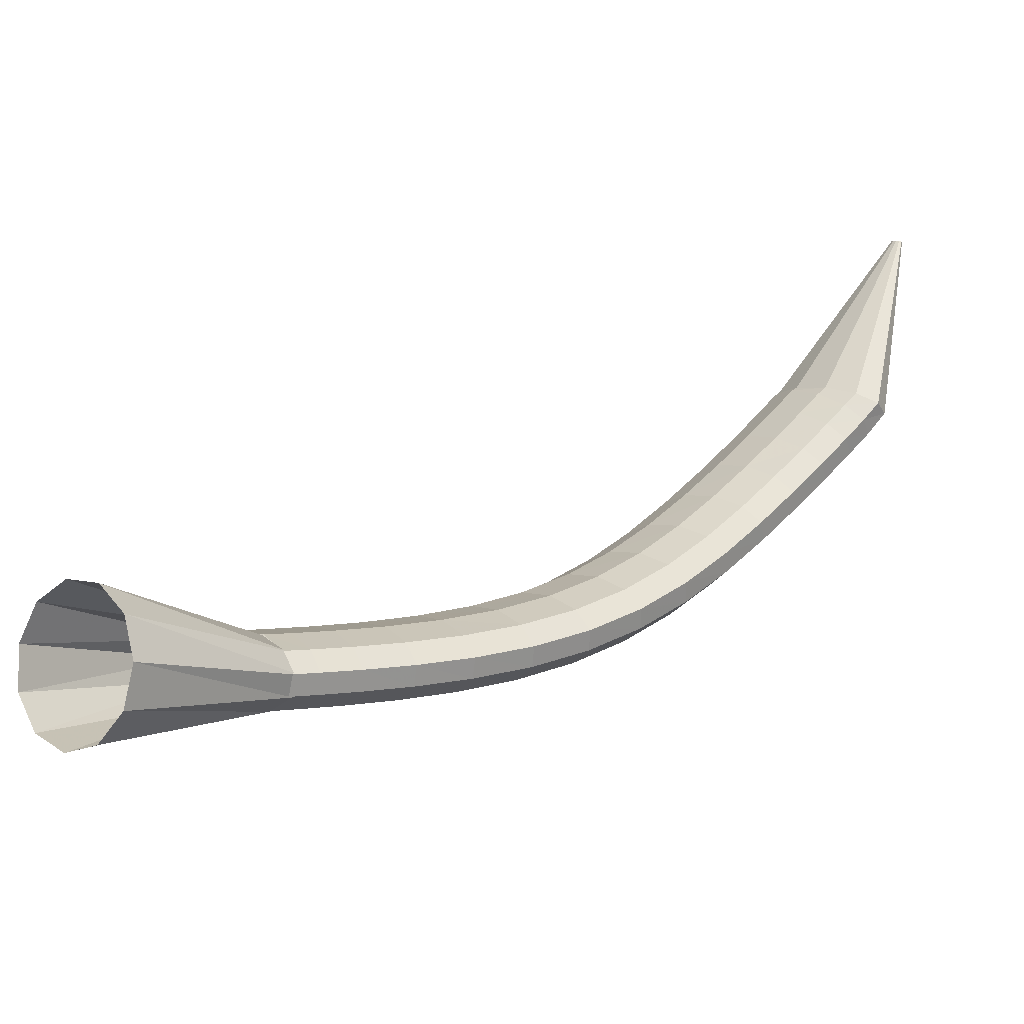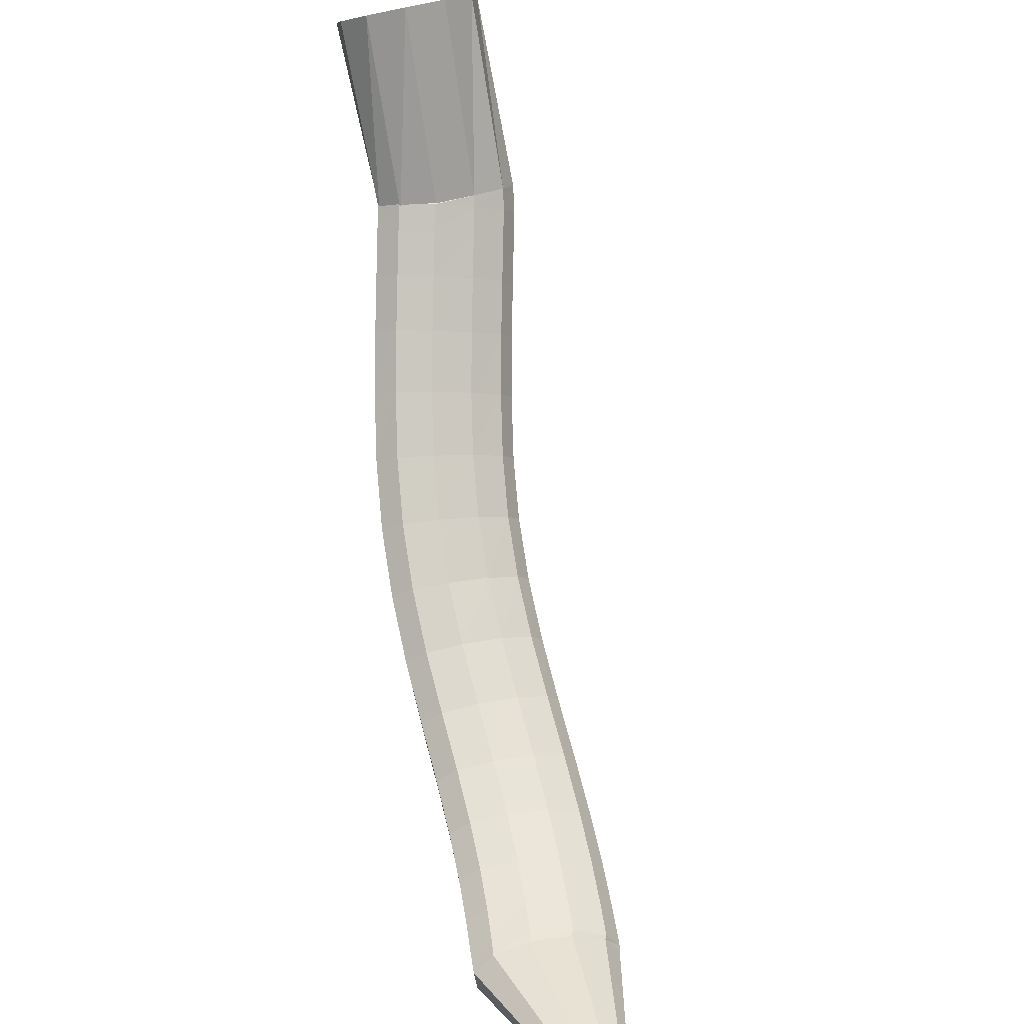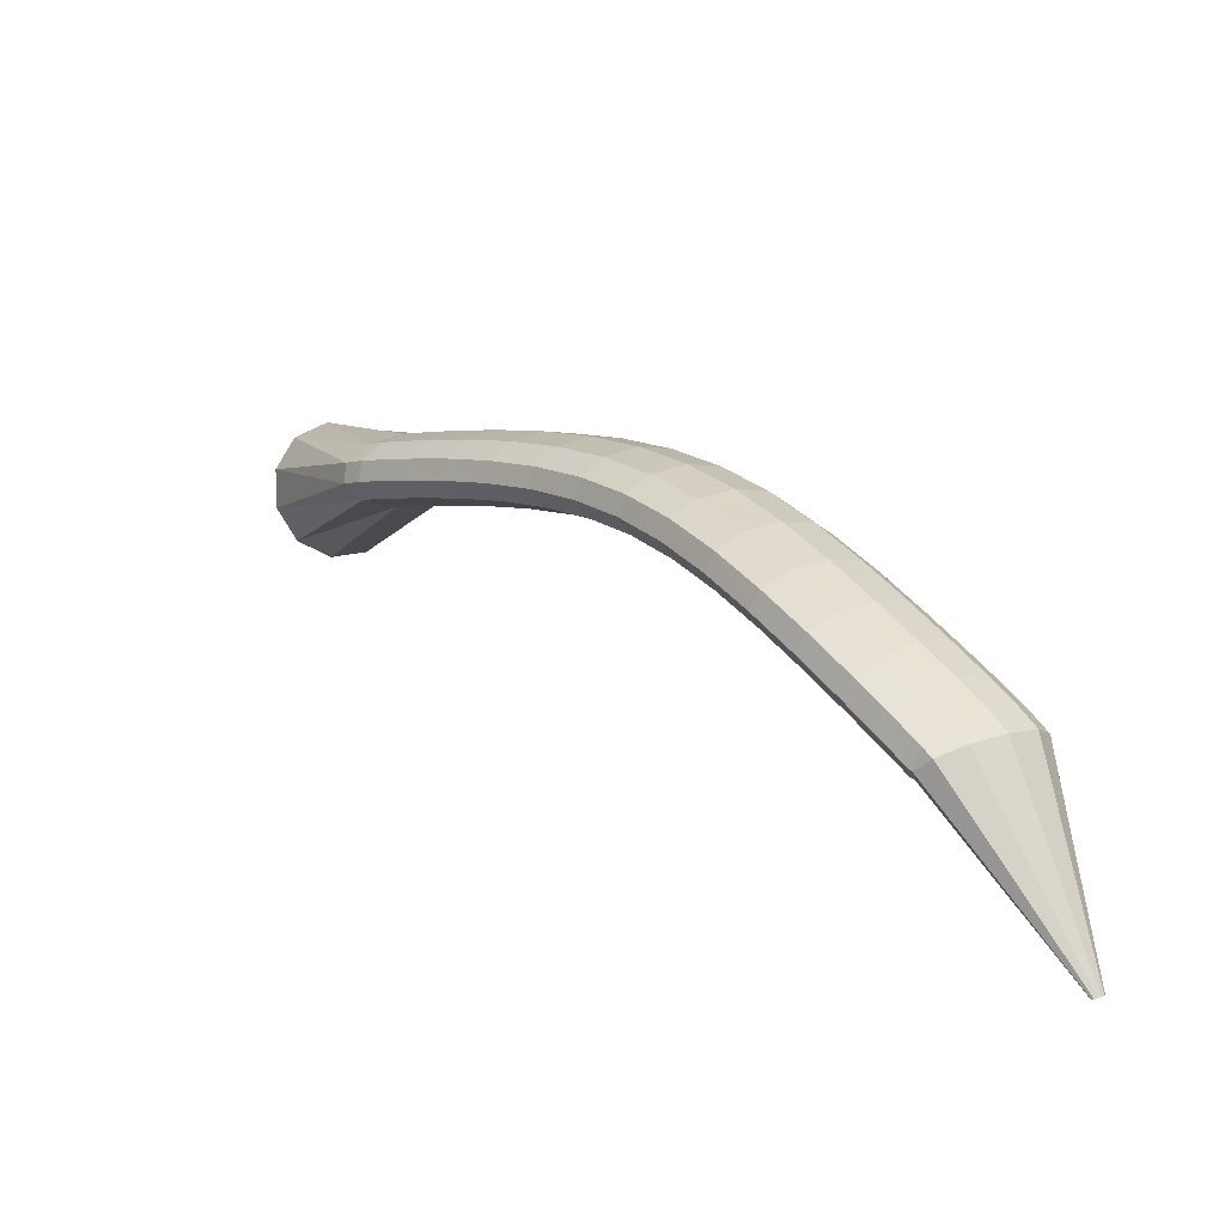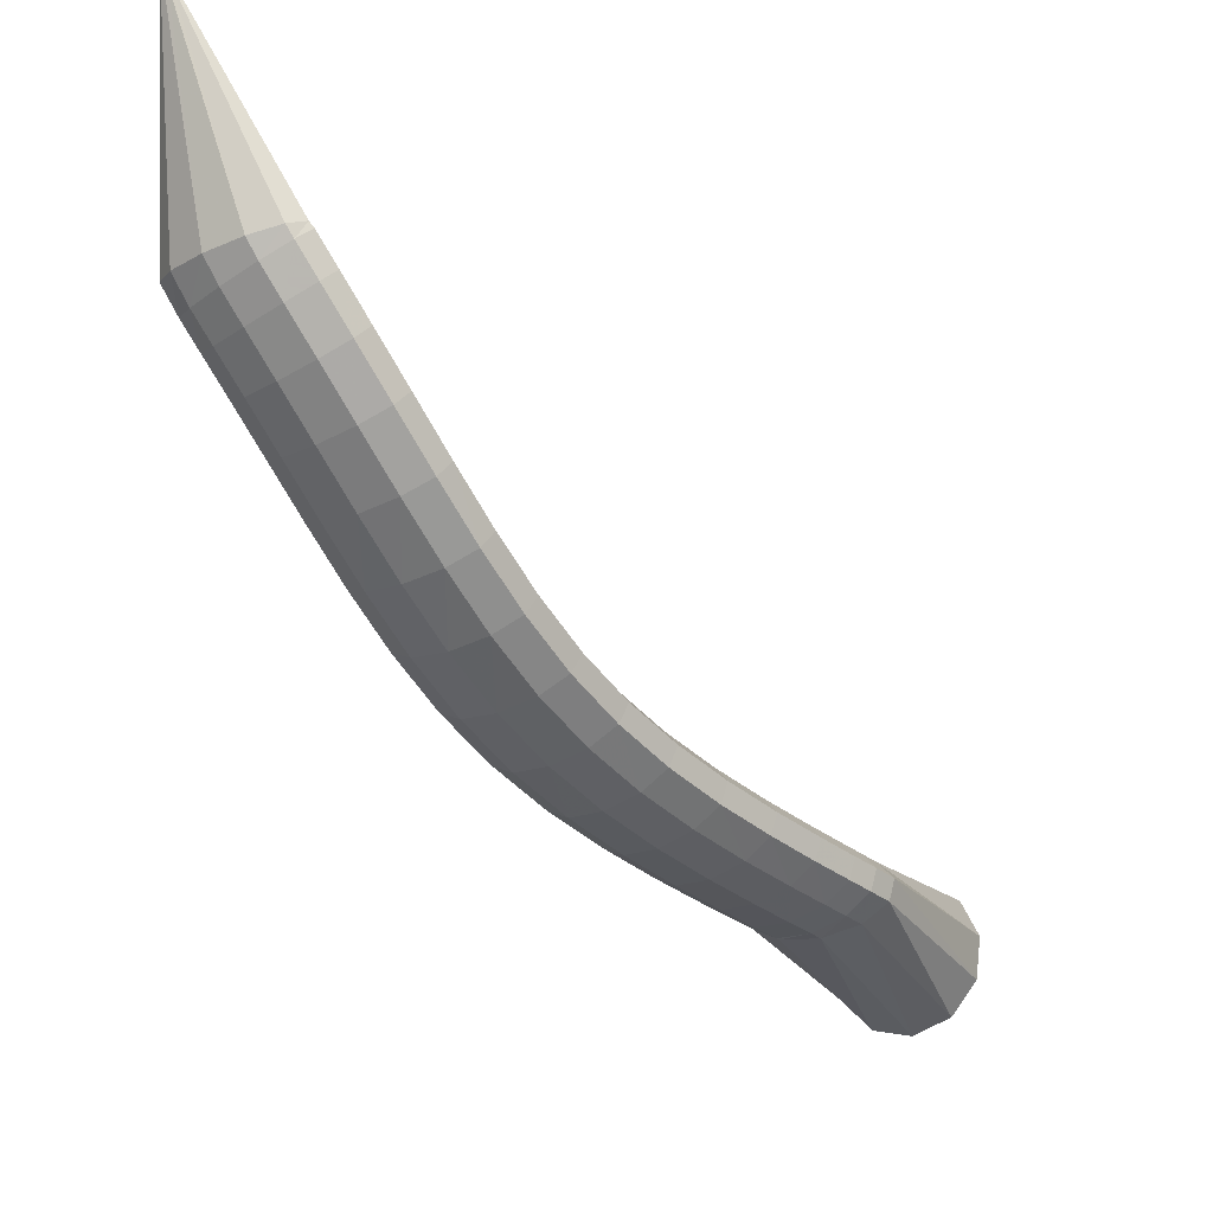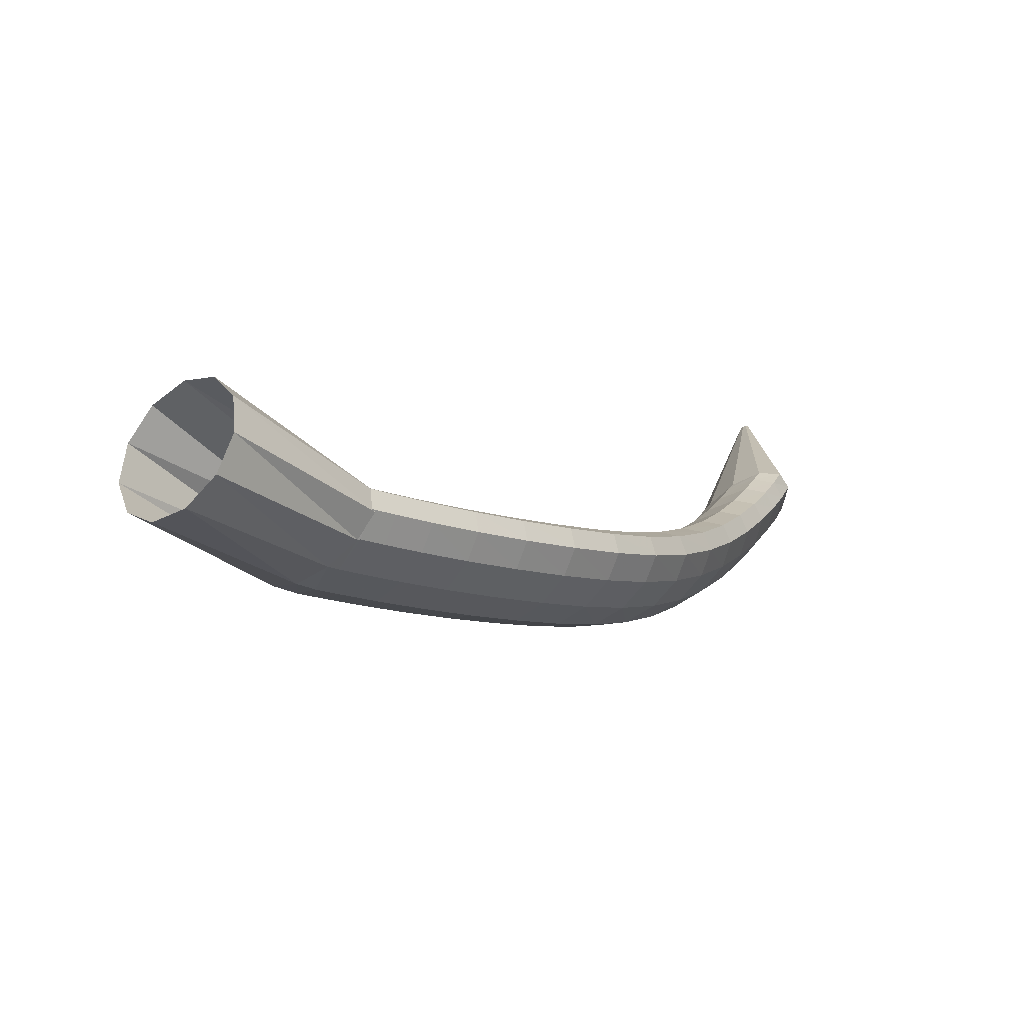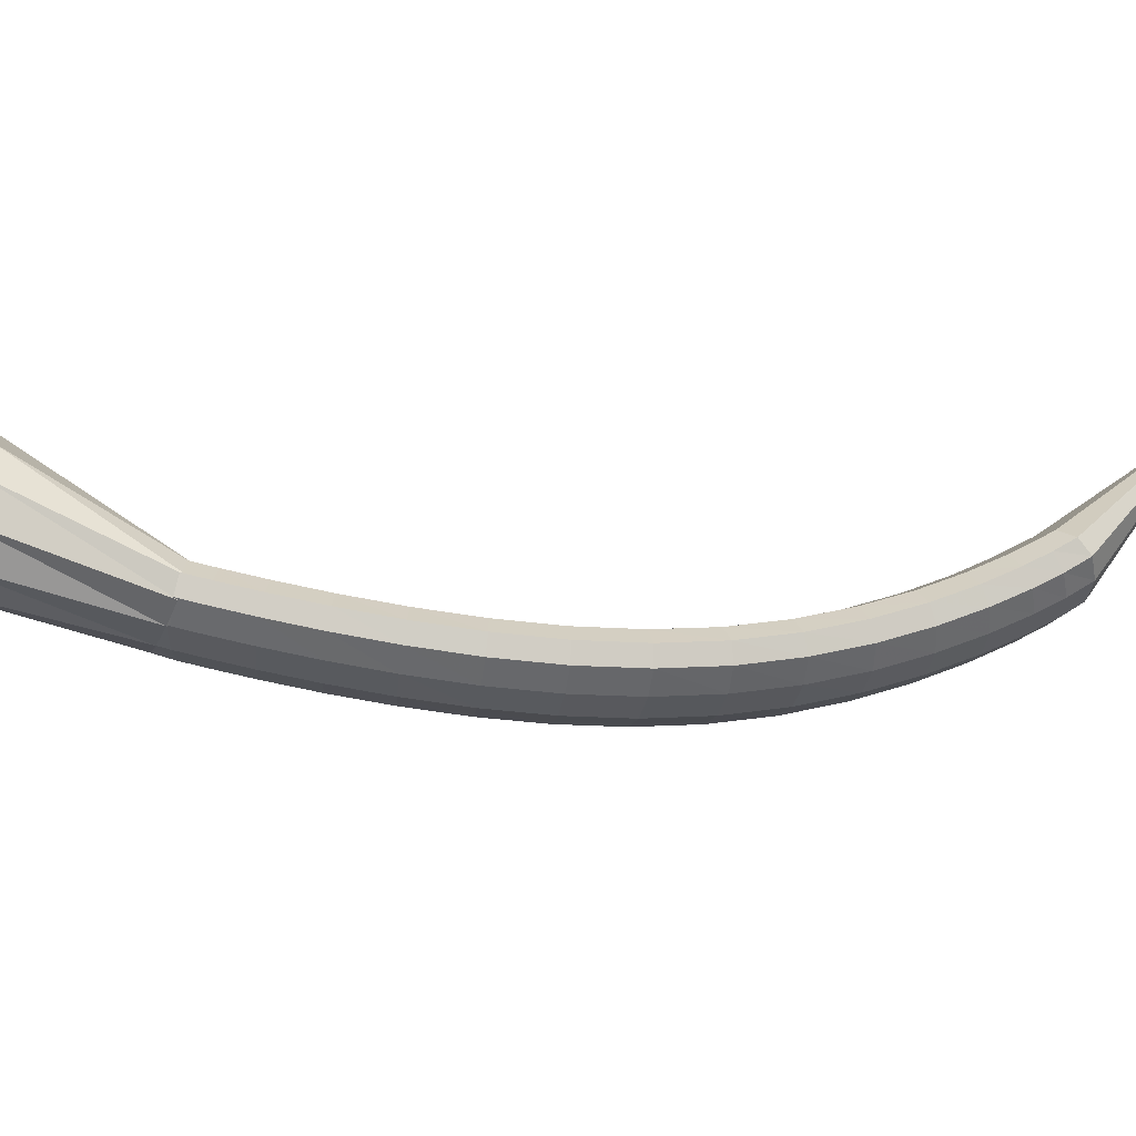
<metadata>
{"format":"obj","ext":"obj","renderer":"f3d","projection":"perspective","resolution":1024,"background":"white","views":[{"elev":25.0,"azim":-171.2,"up":"+Z"},{"elev":77.2,"azim":-46.9,"up":"+Z"},{"elev":-62.2,"azim":-172.0,"up":"+Y"},{"elev":-52.2,"azim":-2.9,"up":"+Z"},{"elev":76.2,"azim":164.5,"up":"+Y"},{"elev":-6.0,"azim":-137.9,"up":"+Z"}]}
</metadata>
<code>
g tube1
v 104.8 105.8 128.5
v 104.6 106 128.6
v 104.5 106.2 128.7
v 104.6 106.3 128.8
v 104.7 106.2 128.9
v 105 106.1 128.8
v 105.2 106 128.8
v 105.3 105.8 128.6
v 105.3 105.7 128.5
v 105.2 105.6 128.4
v 105 105.7 128.4
v 104.8 105.8 128.5
v 107.6 115.1 117.4
v 105.8 116.8 118.5
v 105.1 118.4 119.8
v 105.6 119.1 120.9
v 107.2 119 121.5
v 109.4 117.8 121.3
v 111.5 116.2 120.5
v 112.9 114.5 119.3
v 113 113.3 118.1
v 111.9 113 117.2
v 109.9 113.6 116.9
v 107.6 115.1 117.4
v 108.6 116.4 116.5
v 106.9 118.4 117.4
v 106.1 119.8 118.7
v 106.5 120.4 120
v 107.9 119.8 120.9
v 109.9 118.3 121
v 111.9 116.4 120.4
v 113.1 114.6 119.2
v 113.3 113.6 117.8
v 112.4 113.6 116.7
v 110.6 114.6 116.2
v 108.6 116.4 116.5
v 109.9 118.1 115.4
v 108.2 120 116.4
v 107.3 121.4 117.8
v 107.7 121.9 119.1
v 109.1 121.3 119.9
v 111.1 119.8 120
v 113.1 117.9 119.4
v 114.4 116.2 118.1
v 114.6 115.2 116.7
v 113.7 115.3 115.6
v 111.9 116.3 115.1
v 109.9 118.1 115.4
v 111.6 120.5 114.1
v 109.8 122.2 115.2
v 108.9 123.5 116.6
v 109.3 124 118
v 110.7 123.4 118.8
v 112.7 122 118.9
v 114.7 120.2 118.2
v 116.1 118.6 116.9
v 116.4 117.6 115.4
v 115.5 117.7 114.3
v 113.7 118.8 113.8
v 111.6 120.5 114.1
v 113.7 123.4 112.8
v 111.8 125.1 114
v 110.8 126.3 115.4
v 111.1 126.6 116.8
v 112.5 126 117.7
v 114.6 124.7 117.7
v 116.7 123 116.9
v 118.1 121.5 115.6
v 118.5 120.7 114.1
v 117.6 120.8 112.9
v 115.8 121.8 112.5
v 113.7 123.4 112.8
v 115.9 126.8 111.7
v 113.9 128.4 112.8
v 112.9 129.5 114.4
v 113.1 129.8 115.8
v 114.5 129.1 116.6
v 116.6 127.8 116.6
v 118.8 126.2 115.8
v 120.3 124.8 114.5
v 120.7 124.1 112.9
v 119.9 124.3 111.8
v 118.1 125.3 111.3
v 115.9 126.8 111.7
v 118.2 130.6 110.8
v 116.2 132.1 111.9
v 115.1 133.1 113.5
v 115.3 133.3 114.9
v 116.6 132.6 115.8
v 118.7 131.3 115.8
v 120.9 129.7 115
v 122.6 128.4 113.6
v 123.1 127.8 112.1
v 122.3 128.1 110.9
v 120.5 129.1 110.4
v 118.2 130.6 110.8
v 120.7 134.5 110.2
v 118.7 136 111.3
v 117.6 136.9 112.9
v 117.7 137 114.3
v 118.9 136.2 115.2
v 121 134.9 115.3
v 123.2 133.3 114.5
v 124.9 132.1 113.1
v 125.4 131.6 111.5
v 124.7 131.9 110.3
v 123 133 109.8
v 120.7 134.5 110.2
v 123.5 138.4 110
v 121.5 139.9 111.1
v 120.3 140.8 112.6
v 120.3 140.8 114.1
v 121.5 140 115
v 123.5 138.5 115.1
v 125.7 136.9 114.3
v 127.3 135.6 112.9
v 127.9 135.2 111.4
v 127.3 135.6 110.1
v 125.6 136.8 109.6
v 123.5 138.4 110
v 126.4 142.2 110.1
v 124.4 143.7 111.2
v 123.3 144.6 112.8
v 123.2 144.6 114.2
v 124.3 143.6 115.1
v 126.2 142 115.2
v 128.3 140.3 114.4
v 129.9 139 113
v 130.6 138.6 111.5
v 130.1 139.1 110.3
v 128.5 140.5 109.7
v 126.4 142.2 110.1
v 129.5 145.7 110.5
v 127.6 147.3 111.7
v 126.5 148.2 113.2
v 126.4 148.1 114.6
v 127.4 147 115.5
v 129.2 145.3 115.6
v 131.2 143.5 114.8
v 132.8 142.2 113.4
v 133.5 141.8 111.9
v 133 142.4 110.6
v 131.5 143.9 110.1
v 129.5 145.7 110.5
v 132.8 149 111.2
v 130.9 150.6 112.3
v 129.8 151.5 113.9
v 129.6 151.3 115.3
v 130.5 150.1 116.2
v 132.3 148.3 116.2
v 134.2 146.5 115.4
v 135.8 145.2 114
v 136.5 144.8 112.4
v 136.1 145.5 111.2
v 134.7 147.1 110.8
v 132.8 149 111.2
v 136 151.9 111.9
v 134.1 153.6 113.1
v 132.9 154.4 114.6
v 132.8 154.2 116.1
v 133.6 153 116.9
v 135.3 151.2 116.9
v 137.3 149.3 116.1
v 138.8 148 114.7
v 139.5 147.6 113.2
v 139.2 148.4 112
v 137.8 150 111.5
v 136 151.9 111.9
v 138.8 154.5 112.7
v 137 156.1 113.9
v 135.8 157 115.4
v 135.6 156.7 116.9
v 136.4 155.5 117.7
v 138.1 153.6 117.7
v 140 151.8 116.9
v 141.6 150.5 115.5
v 142.3 150.1 113.9
v 142 150.9 112.7
v 140.7 152.5 112.3
v 138.8 154.5 112.7
v 141 156.5 113.4
v 139.2 158.1 114.6
v 138 159 116.1
v 137.7 158.7 117.5
v 138.6 157.4 118.4
v 140.3 155.6 118.4
v 142.2 153.7 117.5
v 143.8 152.4 116.1
v 144.5 152.1 114.6
v 144.2 152.9 113.4
v 142.9 154.5 113
v 141 156.5 113.4
v 142.4 157.7 113.9
v 140.6 159.4 115
v 139.4 160.2 116.6
v 139.1 160 118
v 140 158.7 118.8
v 141.7 156.8 118.8
v 143.6 155 118
v 145.2 153.7 116.6
v 146 153.4 115.1
v 145.6 154.2 113.9
v 144.3 155.8 113.4
v 142.4 157.7 113.9
v 143.1 158.4 114.1
v 140.8 159.5 115
v 139.2 159.9 116.4
v 138.8 159.5 117.7
v 139.8 158.4 118.6
v 141.8 156.9 118.8
v 144.1 155.5 118.2
v 146.2 154.7 117
v 147.2 154.7 115.6
v 146.9 155.5 114.4
v 145.4 156.9 113.9
v 143.1 158.4 114.1
v 150.1 169.6 117.2
v 147.8 170.5 118.5
v 146.1 170.4 120.8
v 145.7 169.4 123.3
v 146.6 167.7 125.4
v 148.6 165.8 126.2
v 151 164.5 125.7
v 153.1 164 123.8
v 154.2 164.6 121.3
v 153.9 166.1 118.9
v 152.4 167.9 117.3
v 150.1 169.6 117.2
f 1 2 14
f 14 13 1
f 2 3 15
f 15 14 2
f 3 4 16
f 16 15 3
f 4 5 17
f 17 16 4
f 5 6 18
f 18 17 5
f 6 7 19
f 19 18 6
f 7 8 20
f 20 19 7
f 8 9 21
f 21 20 8
f 9 10 22
f 22 21 9
f 10 11 23
f 23 22 10
f 11 12 24
f 24 23 11
f 13 14 26
f 26 25 13
f 14 15 27
f 27 26 14
f 15 16 28
f 28 27 15
f 16 17 29
f 29 28 16
f 17 18 30
f 30 29 17
f 18 19 31
f 31 30 18
f 19 20 32
f 32 31 19
f 20 21 33
f 33 32 20
f 21 22 34
f 34 33 21
f 22 23 35
f 35 34 22
f 23 24 36
f 36 35 23
f 25 26 38
f 38 37 25
f 26 27 39
f 39 38 26
f 27 28 40
f 40 39 27
f 28 29 41
f 41 40 28
f 29 30 42
f 42 41 29
f 30 31 43
f 43 42 30
f 31 32 44
f 44 43 31
f 32 33 45
f 45 44 32
f 33 34 46
f 46 45 33
f 34 35 47
f 47 46 34
f 35 36 48
f 48 47 35
f 37 38 50
f 50 49 37
f 38 39 51
f 51 50 38
f 39 40 52
f 52 51 39
f 40 41 53
f 53 52 40
f 41 42 54
f 54 53 41
f 42 43 55
f 55 54 42
f 43 44 56
f 56 55 43
f 44 45 57
f 57 56 44
f 45 46 58
f 58 57 45
f 46 47 59
f 59 58 46
f 47 48 60
f 60 59 47
f 49 50 62
f 62 61 49
f 50 51 63
f 63 62 50
f 51 52 64
f 64 63 51
f 52 53 65
f 65 64 52
f 53 54 66
f 66 65 53
f 54 55 67
f 67 66 54
f 55 56 68
f 68 67 55
f 56 57 69
f 69 68 56
f 57 58 70
f 70 69 57
f 58 59 71
f 71 70 58
f 59 60 72
f 72 71 59
f 61 62 74
f 74 73 61
f 62 63 75
f 75 74 62
f 63 64 76
f 76 75 63
f 64 65 77
f 77 76 64
f 65 66 78
f 78 77 65
f 66 67 79
f 79 78 66
f 67 68 80
f 80 79 67
f 68 69 81
f 81 80 68
f 69 70 82
f 82 81 69
f 70 71 83
f 83 82 70
f 71 72 84
f 84 83 71
f 73 74 86
f 86 85 73
f 74 75 87
f 87 86 74
f 75 76 88
f 88 87 75
f 76 77 89
f 89 88 76
f 77 78 90
f 90 89 77
f 78 79 91
f 91 90 78
f 79 80 92
f 92 91 79
f 80 81 93
f 93 92 80
f 81 82 94
f 94 93 81
f 82 83 95
f 95 94 82
f 83 84 96
f 96 95 83
f 85 86 98
f 98 97 85
f 86 87 99
f 99 98 86
f 87 88 100
f 100 99 87
f 88 89 101
f 101 100 88
f 89 90 102
f 102 101 89
f 90 91 103
f 103 102 90
f 91 92 104
f 104 103 91
f 92 93 105
f 105 104 92
f 93 94 106
f 106 105 93
f 94 95 107
f 107 106 94
f 95 96 108
f 108 107 95
f 97 98 110
f 110 109 97
f 98 99 111
f 111 110 98
f 99 100 112
f 112 111 99
f 100 101 113
f 113 112 100
f 101 102 114
f 114 113 101
f 102 103 115
f 115 114 102
f 103 104 116
f 116 115 103
f 104 105 117
f 117 116 104
f 105 106 118
f 118 117 105
f 106 107 119
f 119 118 106
f 107 108 120
f 120 119 107
f 109 110 122
f 122 121 109
f 110 111 123
f 123 122 110
f 111 112 124
f 124 123 111
f 112 113 125
f 125 124 112
f 113 114 126
f 126 125 113
f 114 115 127
f 127 126 114
f 115 116 128
f 128 127 115
f 116 117 129
f 129 128 116
f 117 118 130
f 130 129 117
f 118 119 131
f 131 130 118
f 119 120 132
f 132 131 119
f 121 122 134
f 134 133 121
f 122 123 135
f 135 134 122
f 123 124 136
f 136 135 123
f 124 125 137
f 137 136 124
f 125 126 138
f 138 137 125
f 126 127 139
f 139 138 126
f 127 128 140
f 140 139 127
f 128 129 141
f 141 140 128
f 129 130 142
f 142 141 129
f 130 131 143
f 143 142 130
f 131 132 144
f 144 143 131
f 133 134 146
f 146 145 133
f 134 135 147
f 147 146 134
f 135 136 148
f 148 147 135
f 136 137 149
f 149 148 136
f 137 138 150
f 150 149 137
f 138 139 151
f 151 150 138
f 139 140 152
f 152 151 139
f 140 141 153
f 153 152 140
f 141 142 154
f 154 153 141
f 142 143 155
f 155 154 142
f 143 144 156
f 156 155 143
f 145 146 158
f 158 157 145
f 146 147 159
f 159 158 146
f 147 148 160
f 160 159 147
f 148 149 161
f 161 160 148
f 149 150 162
f 162 161 149
f 150 151 163
f 163 162 150
f 151 152 164
f 164 163 151
f 152 153 165
f 165 164 152
f 153 154 166
f 166 165 153
f 154 155 167
f 167 166 154
f 155 156 168
f 168 167 155
f 157 158 170
f 170 169 157
f 158 159 171
f 171 170 158
f 159 160 172
f 172 171 159
f 160 161 173
f 173 172 160
f 161 162 174
f 174 173 161
f 162 163 175
f 175 174 162
f 163 164 176
f 176 175 163
f 164 165 177
f 177 176 164
f 165 166 178
f 178 177 165
f 166 167 179
f 179 178 166
f 167 168 180
f 180 179 167
f 169 170 182
f 182 181 169
f 170 171 183
f 183 182 170
f 171 172 184
f 184 183 171
f 172 173 185
f 185 184 172
f 173 174 186
f 186 185 173
f 174 175 187
f 187 186 174
f 175 176 188
f 188 187 175
f 176 177 189
f 189 188 176
f 177 178 190
f 190 189 177
f 178 179 191
f 191 190 178
f 179 180 192
f 192 191 179
f 181 182 194
f 194 193 181
f 182 183 195
f 195 194 182
f 183 184 196
f 196 195 183
f 184 185 197
f 197 196 184
f 185 186 198
f 198 197 185
f 186 187 199
f 199 198 186
f 187 188 200
f 200 199 187
f 188 189 201
f 201 200 188
f 189 190 202
f 202 201 189
f 190 191 203
f 203 202 190
f 191 192 204
f 204 203 191
f 193 194 206
f 206 205 193
f 194 195 207
f 207 206 194
f 195 196 208
f 208 207 195
f 196 197 209
f 209 208 196
f 197 198 210
f 210 209 197
f 198 199 211
f 211 210 198
f 199 200 212
f 212 211 199
f 200 201 213
f 213 212 200
f 201 202 214
f 214 213 201
f 202 203 215
f 215 214 202
f 203 204 216
f 216 215 203
f 205 206 218
f 218 217 205
f 206 207 219
f 219 218 206
f 207 208 220
f 220 219 207
f 208 209 221
f 221 220 208
f 209 210 222
f 222 221 209
f 210 211 223
f 223 222 210
f 211 212 224
f 224 223 211
f 212 213 225
f 225 224 212
f 213 214 226
f 226 225 213
f 214 215 227
f 227 226 214
f 215 216 228
f 228 227 215

</code>
